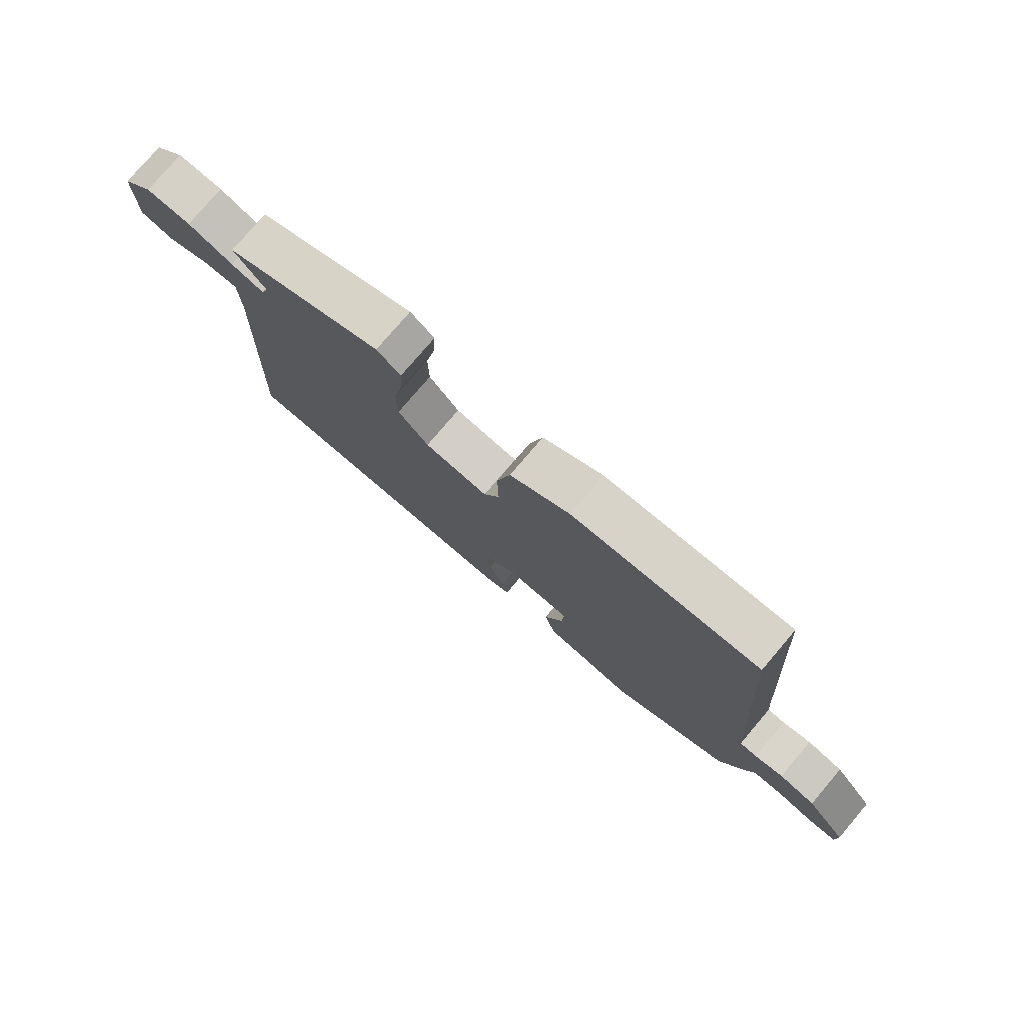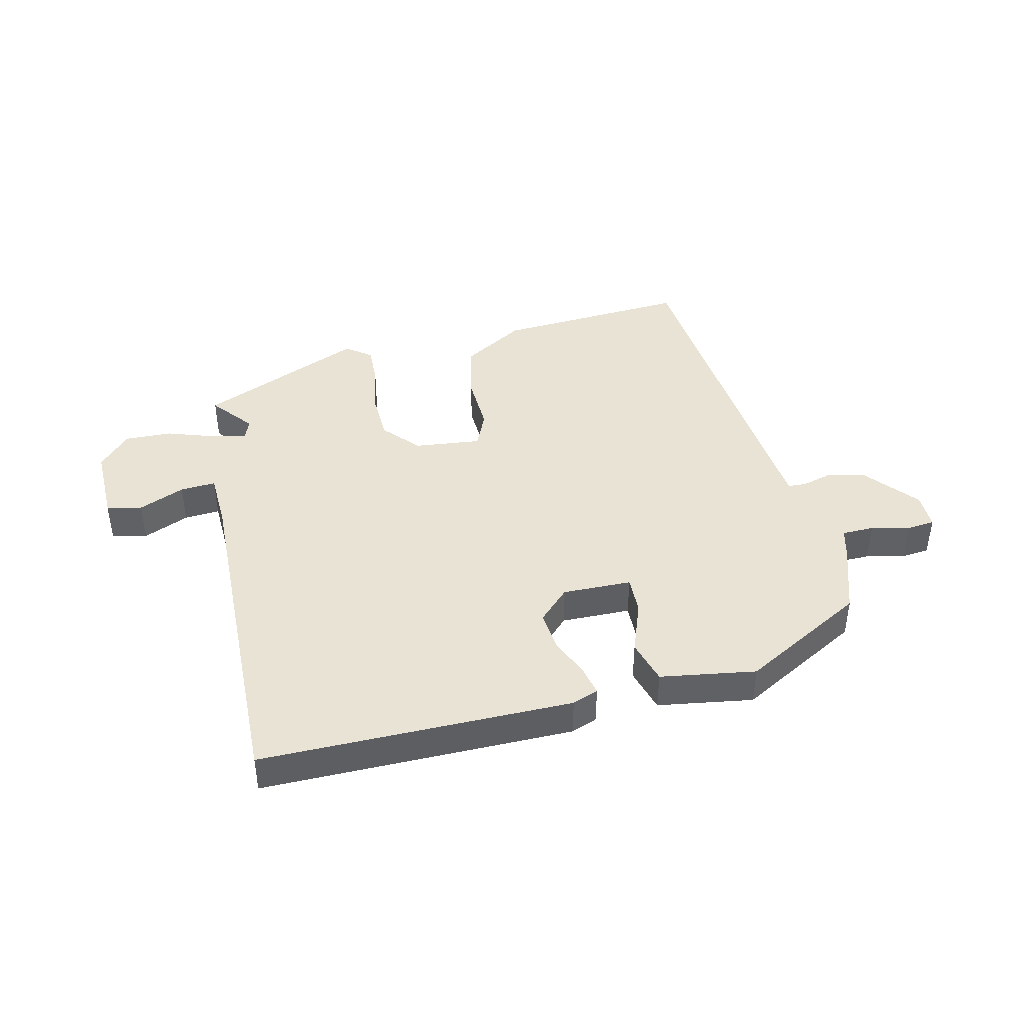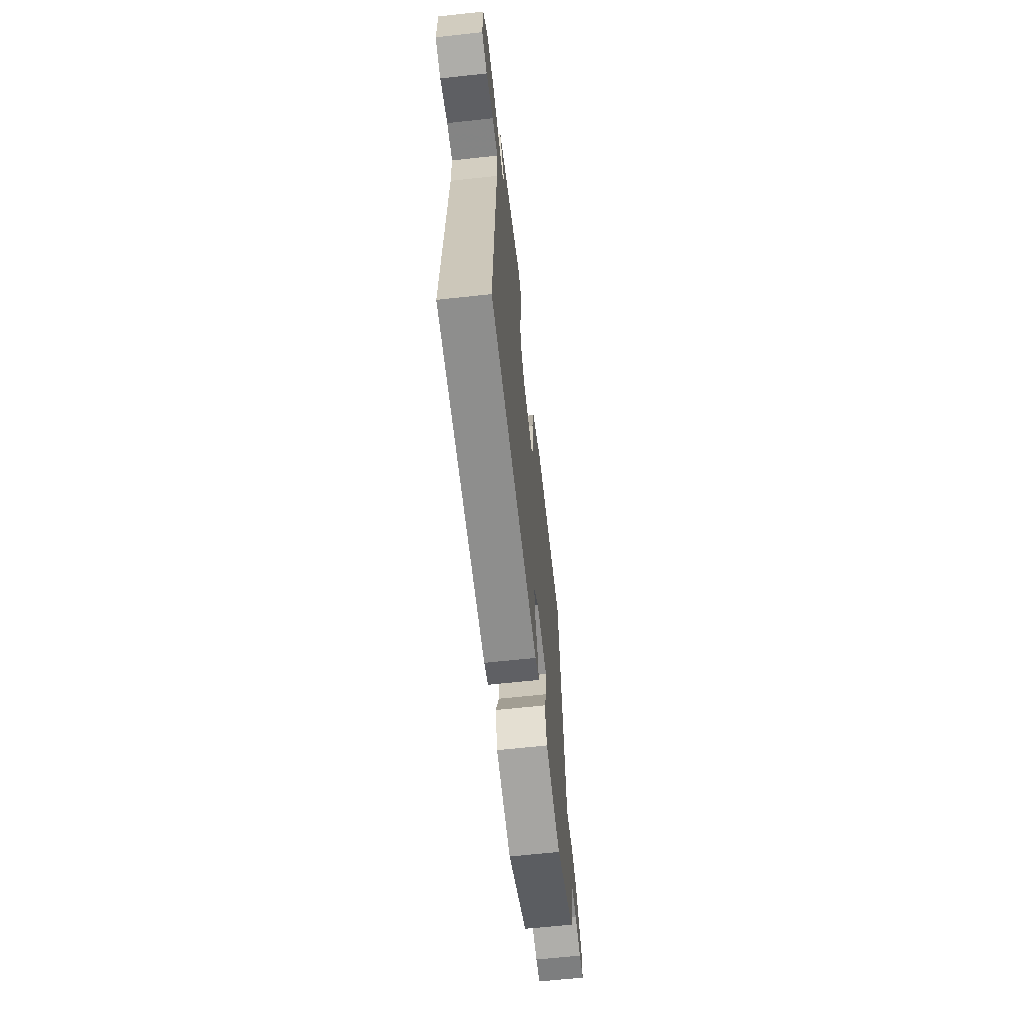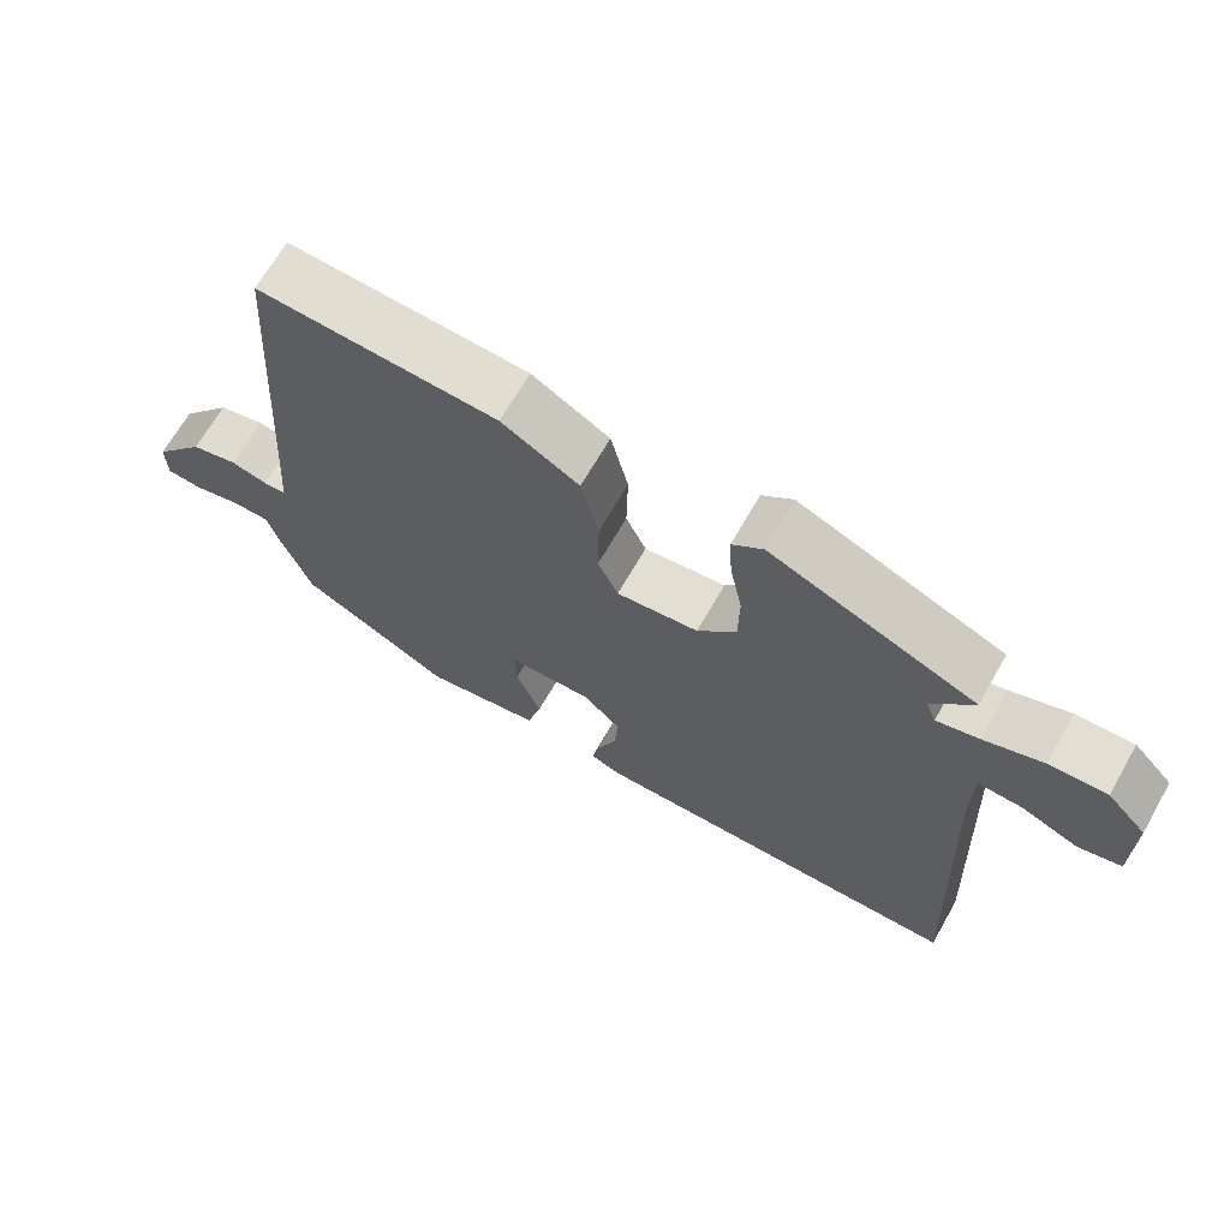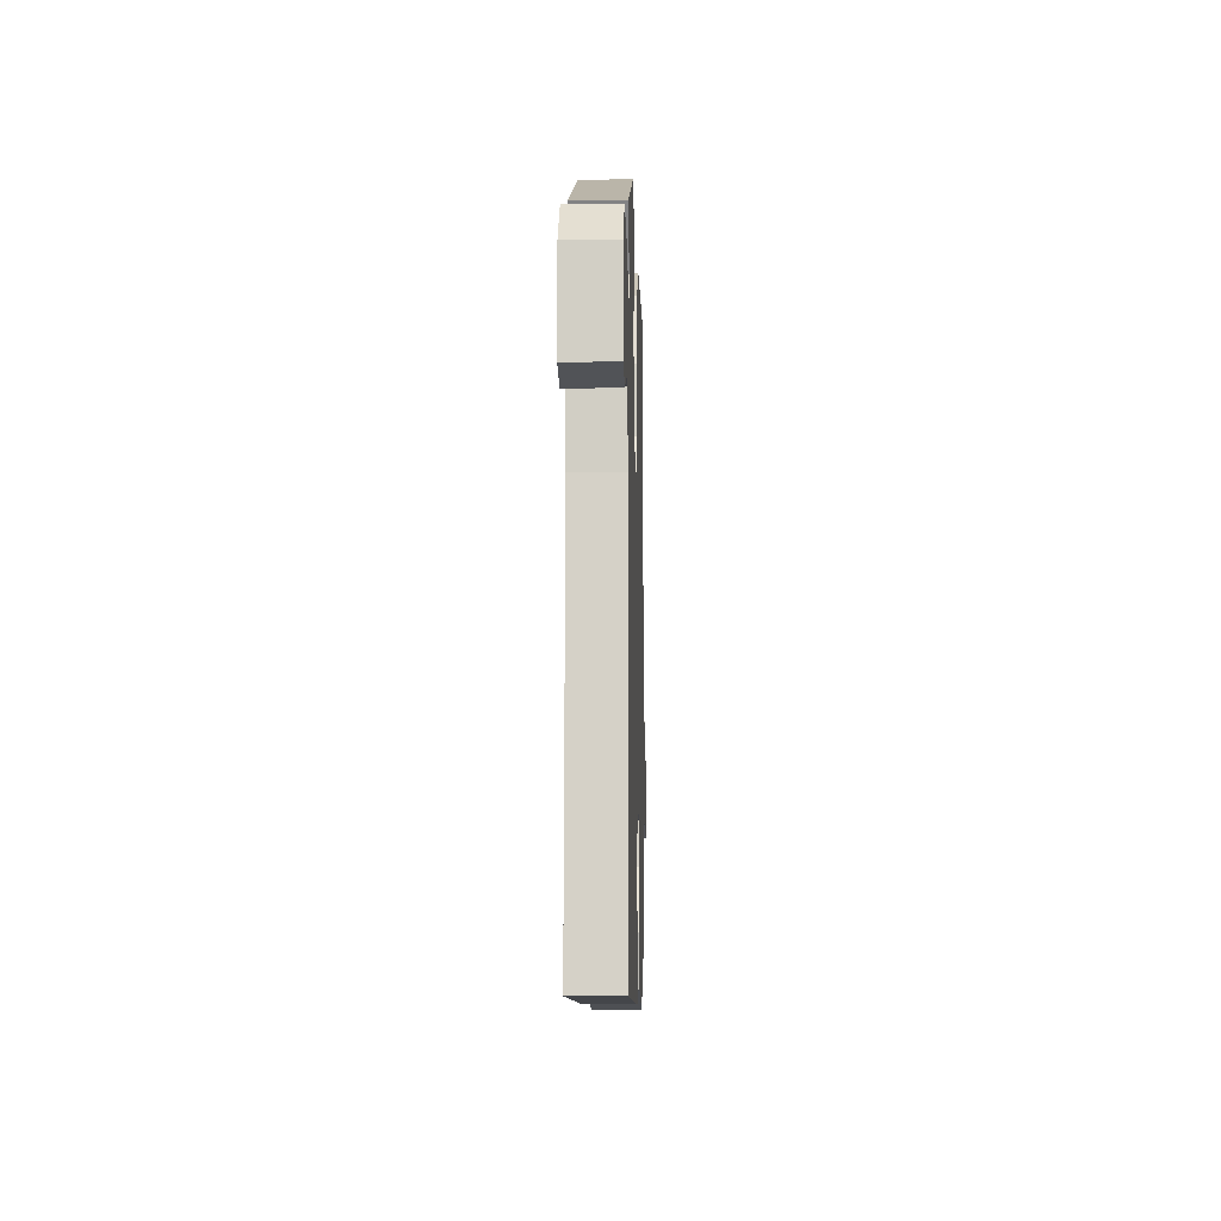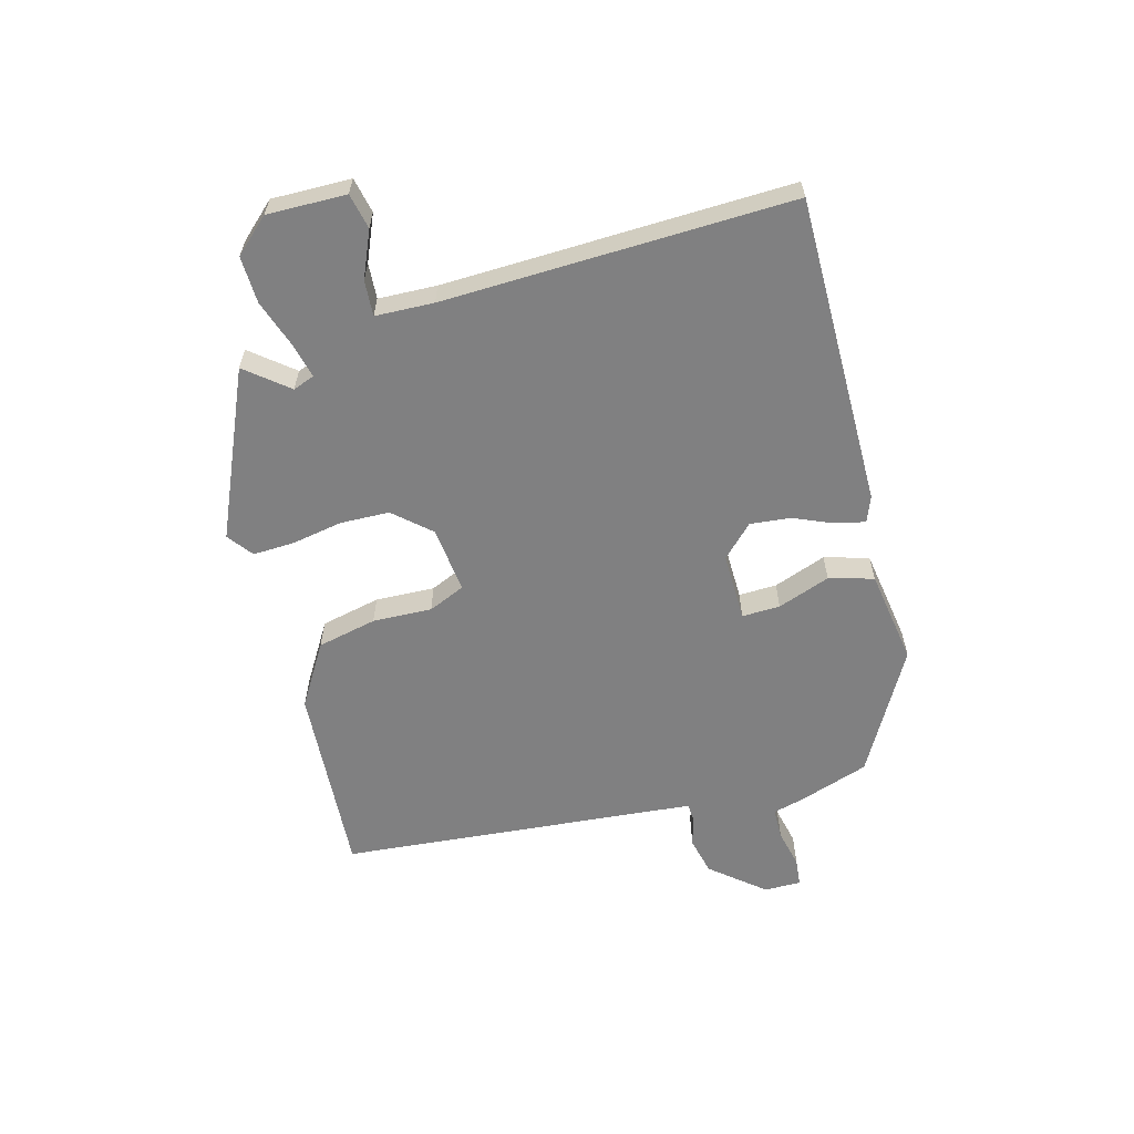
<metadata>
{"format":"obj","ext":"obj","renderer":"f3d","projection":"perspective","resolution":1024,"background":"white","views":[{"elev":77.6,"azim":-139.6,"up":"+Z"},{"elev":42.0,"azim":165.8,"up":"+Y"},{"elev":-64.1,"azim":96.3,"up":"+Z"},{"elev":67.7,"azim":29.8,"up":"+Z"},{"elev":-8.8,"azim":91.7,"up":"+Z"},{"elev":-60.2,"azim":104.2,"up":"+Y"}]}
</metadata>
<code>
v 0.507 0.07 0.385
v 0.451 0.07 0.313
v 0.465 0.07 0.277
v 0.523 0.07 0.292
v 0.603 0.07 0.321
v 0.682 0.07 0.325
v 0.736 0.07 0.268
v 0.736 0.07 0.135
v 0.677 0.07 0.121
v 0.599 0.07 0.153
v 0.539 0.07 0.156
v 0.537 0.07 0.058
v 0.564 0.07 -0.525
v 0.041 0.07 -0.532
v -0.003 0.07 -0.516
v 0.007 0.07 -0.466
v 0.034 0.07 -0.399
v 0.04 0.07 -0.331
v -0.013 0.07 -0.28
v -0.129 0.07 -0.284
v -0.126 0.07 -0.348
v -0.092 0.07 -0.436
v -0.112 0.07 -0.511
v -0.272 0.07 -0.539
v -0.482 0.07 -0.427
v -0.524 0.07 -0.31
v -0.539 0.07 -0.257
v -0.593 0.07 -0.257
v -0.658 0.07 -0.273
v -0.705 0.07 -0.269
v -0.706 0.07 -0.207
v -0.634 0.07 -0.117
v -0.57 0.07 -0.101
v -0.52 0.07 -0.114
v -0.489 0.07 -0.112
v -0.484 0.07 -0.051
v -0.445 0.07 0.494
v -0.117 0.07 0.478
v -0.011 0.07 0.416
v 0.013 0.07 0.316
v 0.011 0.07 0.216
v 0.039 0.07 0.155
v 0.151 0.07 0.169
v 0.204 0.07 0.231
v 0.205 0.07 0.314
v 0.188 0.07 0.4
v 0.184 0.07 0.469
v 0.226 0.07 0.502
v 0.507 0 0.385
v 0.451 0 0.313
v 0.465 0 0.277
v 0.523 0 0.292
v 0.603 0 0.321
v 0.682 0 0.325
v 0.736 0 0.268
v 0.736 0 0.135
v 0.677 0 0.121
v 0.599 0 0.153
v 0.539 0 0.156
v 0.537 0 0.058
v 0.564 0 -0.525
v 0.041 0 -0.532
v -0.003 0 -0.516
v 0.007 0 -0.466
v 0.034 0 -0.399
v 0.04 0 -0.331
v -0.013 0 -0.28
v -0.129 0 -0.284
v -0.126 0 -0.348
v -0.092 0 -0.436
v -0.112 0 -0.511
v -0.272 0 -0.539
v -0.482 0 -0.427
v -0.524 0 -0.31
v -0.539 0 -0.257
v -0.593 0 -0.257
v -0.658 0 -0.273
v -0.705 0 -0.269
v -0.706 0 -0.207
v -0.634 0 -0.117
v -0.57 0 -0.101
v -0.52 0 -0.114
v -0.489 0 -0.112
v -0.484 0 -0.051
v -0.445 0 0.494
v -0.117 0 0.478
v -0.011 0 0.416
v 0.013 0 0.316
v 0.011 0 0.216
v 0.039 0 0.155
v 0.151 0 0.169
v 0.204 0 0.231
v 0.205 0 0.314
v 0.188 0 0.4
v 0.184 0 0.469
v 0.226 0 0.502
f 45 46 47 48
f 44 45 48 1
f 43 44 1 2
f 38 39 40 41
f 36 37 38 41
f 35 36 41 42
f 31 32 33 34
f 31 34 35
f 28 29 30 31
f 27 28 31 35
f 21 22 23 24
f 20 21 24 25
f 14 15 16 17
f 12 13 14 17
f 11 12 17 18
f 7 8 9 10
f 7 10 11
f 4 5 6 7
f 3 4 7 11
f 43 2 3
f 43 3 11 18
f 20 25 26 27
f 19 20 27 35
f 42 43 18 19
f 19 35 42
f 96 95 94 93
f 49 96 93 92
f 50 49 92 91
f 89 88 87 86
f 89 86 85 84
f 90 89 84 83
f 82 81 80 79
f 83 82 79
f 79 78 77 76
f 83 79 76 75
f 72 71 70 69
f 73 72 69 68
f 65 64 63 62
f 65 62 61 60
f 66 65 60 59
f 58 57 56 55
f 59 58 55
f 55 54 53 52
f 59 55 52 51
f 51 50 91
f 66 59 51 91
f 75 74 73 68
f 83 75 68 67
f 67 66 91 90
f 90 83 67
f 1 49 50 2
f 2 50 51 3
f 3 51 52 4
f 4 52 53 5
f 5 53 54 6
f 6 54 55 7
f 7 55 56 8
f 8 56 57 9
f 9 57 58 10
f 10 58 59 11
f 11 59 60 12
f 12 60 61 13
f 13 61 62 14
f 14 62 63 15
f 15 63 64 16
f 16 64 65 17
f 17 65 66 18
f 18 66 67 19
f 19 67 68 20
f 20 68 69 21
f 21 69 70 22
f 22 70 71 23
f 23 71 72 24
f 24 72 73 25
f 25 73 74 26
f 26 74 75 27
f 27 75 76 28
f 28 76 77 29
f 29 77 78 30
f 30 78 79 31
f 31 79 80 32
f 32 80 81 33
f 33 81 82 34
f 34 82 83 35
f 35 83 84 36
f 36 84 85 37
f 37 85 86 38
f 38 86 87 39
f 39 87 88 40
f 40 88 89 41
f 41 89 90 42
f 42 90 91 43
f 43 91 92 44
f 44 92 93 45
f 45 93 94 46
f 46 94 95 47
f 47 95 96 48
f 48 96 49 1

</code>
